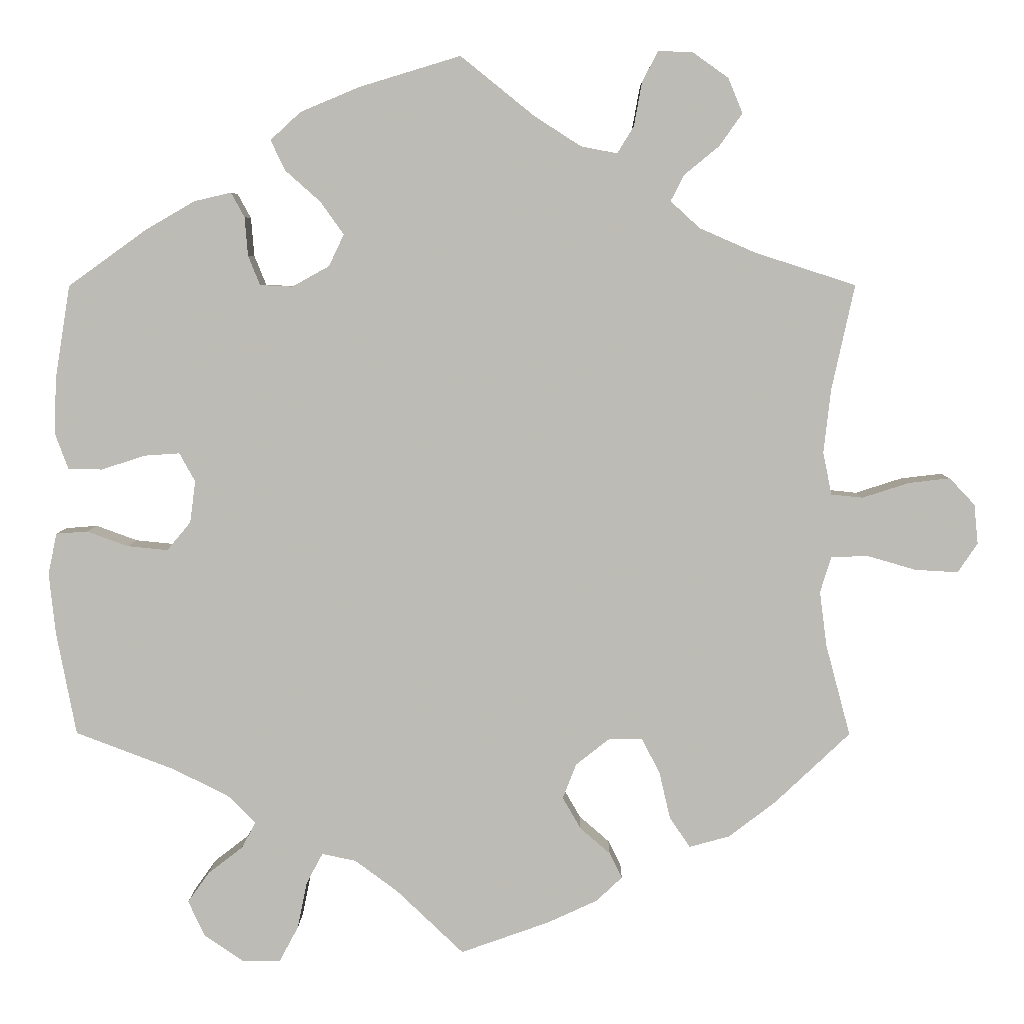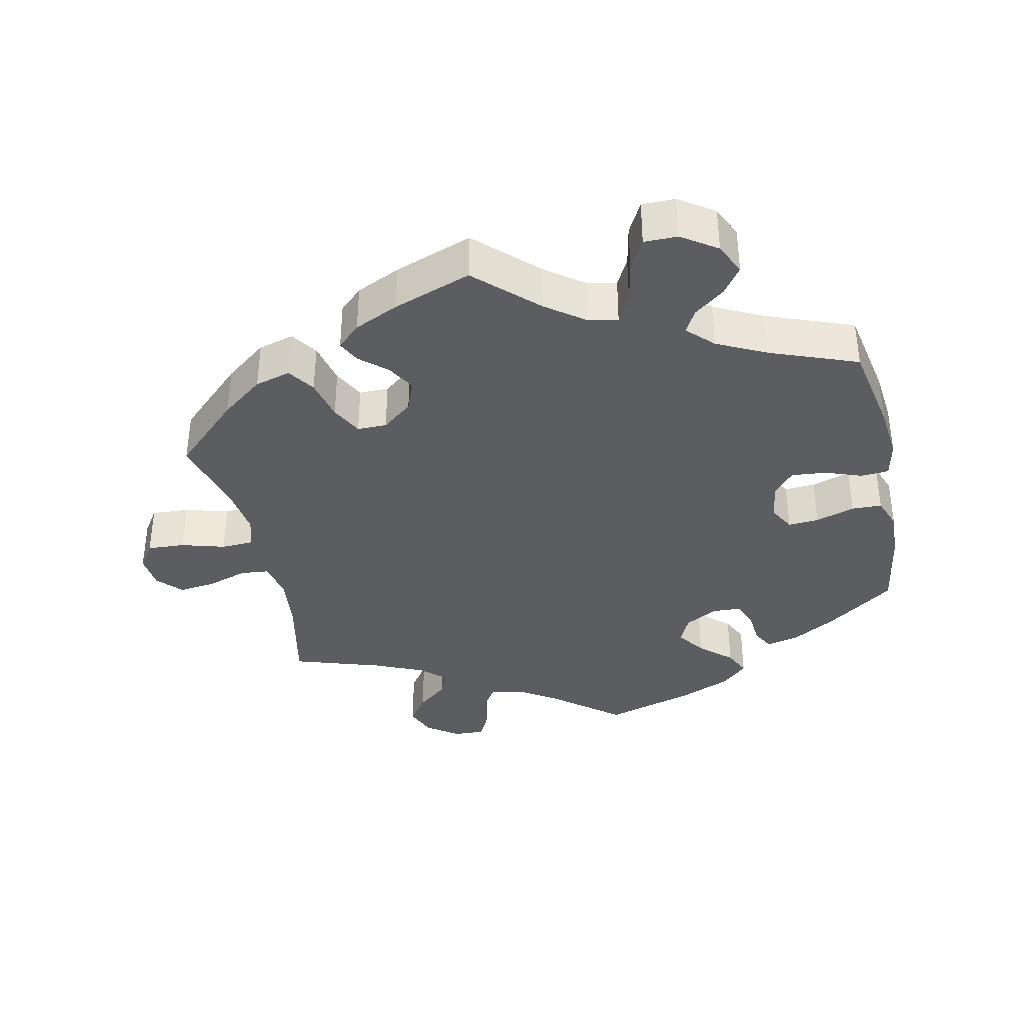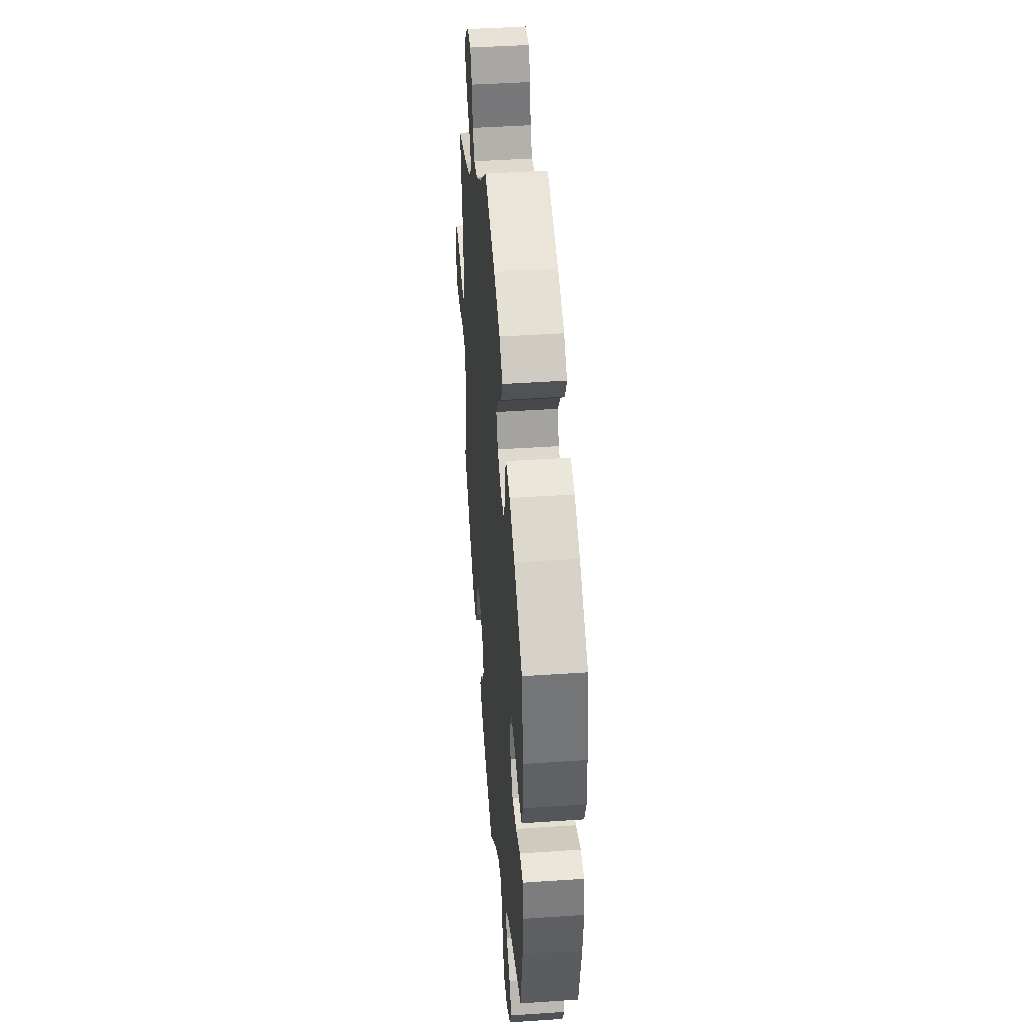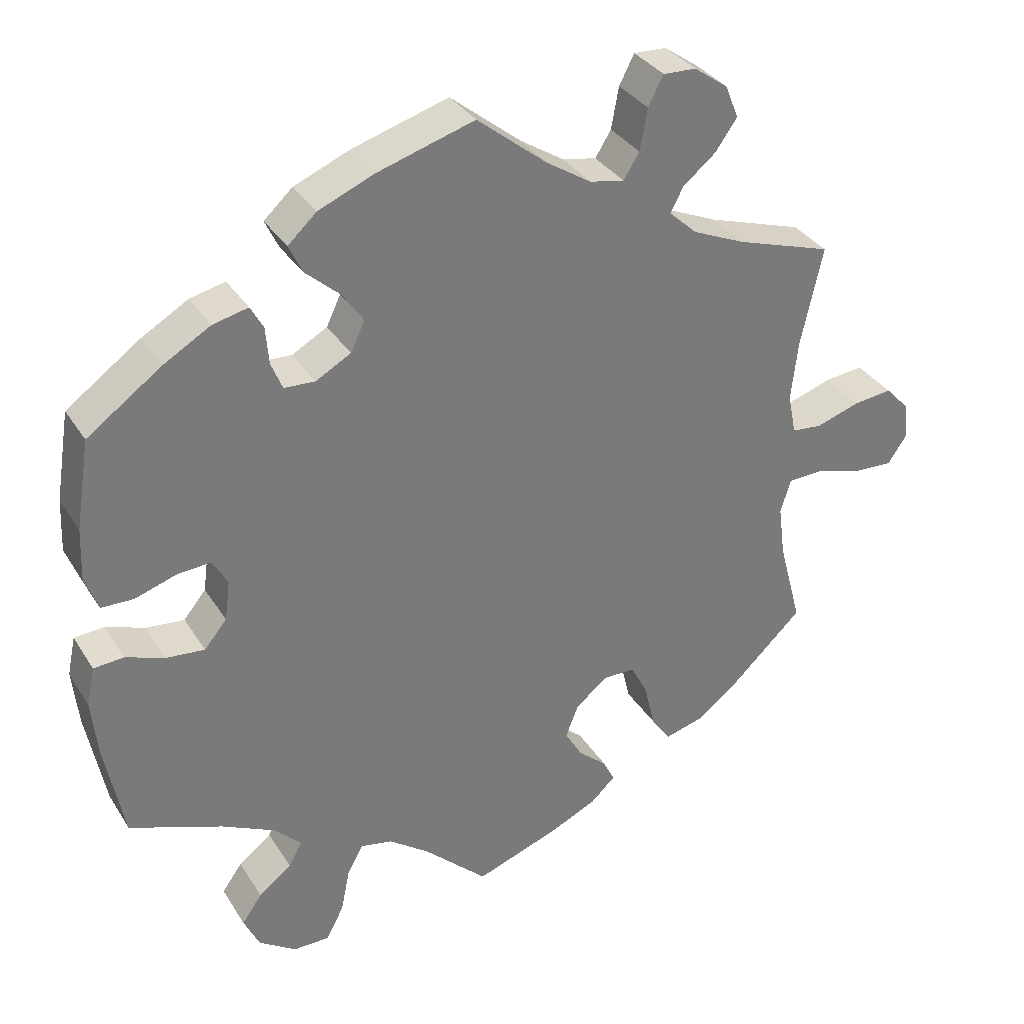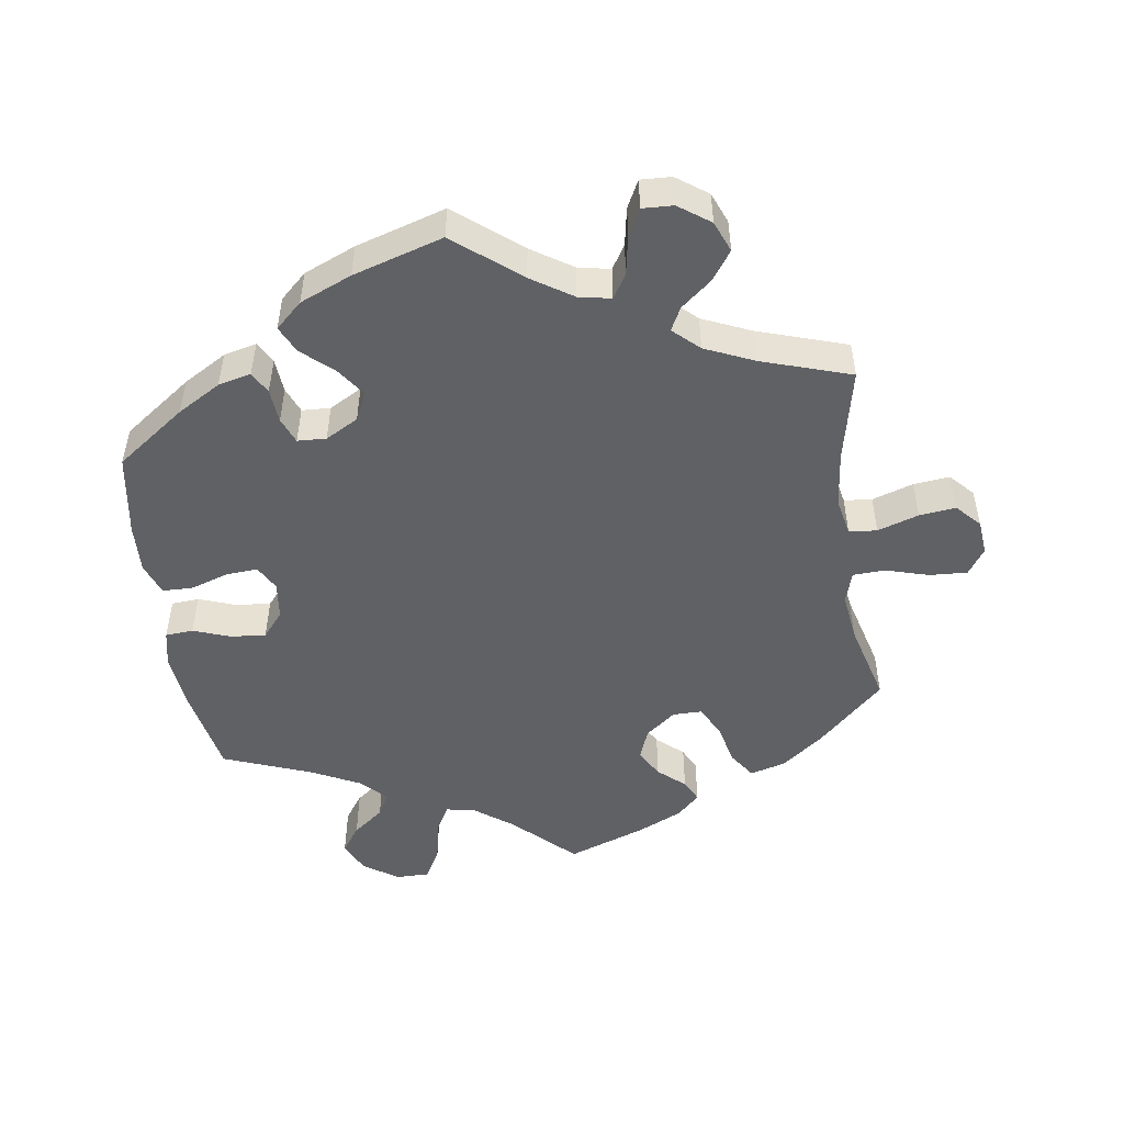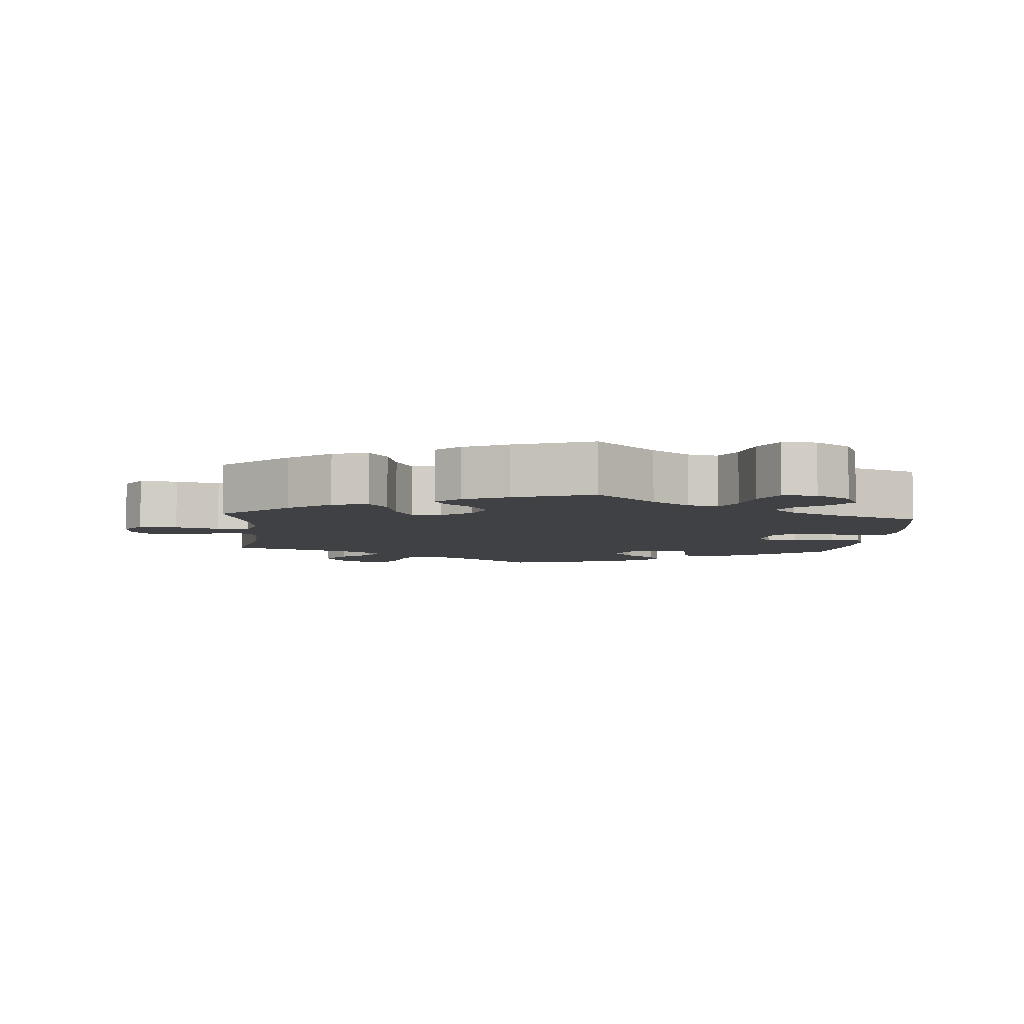
<metadata>
{"format":"obj","ext":"obj","renderer":"f3d","projection":"perspective","resolution":1024,"background":"white","views":[{"elev":5.6,"azim":0.8,"up":"+Z"},{"elev":-37.0,"azim":-167.8,"up":"+Y"},{"elev":43.1,"azim":-94.6,"up":"+Z"},{"elev":33.6,"azim":-27.5,"up":"+Z"},{"elev":-49.9,"azim":8.3,"up":"+Y"},{"elev":-5.8,"azim":175.2,"up":"+Y"}]}
</metadata>
<code>
v 0.472 0.07 0.157
v 0.463 0.07 0.077
v 0.474 0.07 0.023
v 0.514 0.07 0.019
v 0.573 0.07 0.038
v 0.625 0.07 0.044
v 0.657 0.07 0.01
v 0.662 0.07 -0.04
v 0.637 0.07 -0.077
v 0.583 0.07 -0.074
v 0.521 0.07 -0.056
v 0.475 0.07 -0.058
v 0.461 0.07 -0.103
v 0.47 0.07 -0.172
v 0.501 0.07 -0.288
v 0.407 0.07 -0.377
v 0.347 0.07 -0.423
v 0.296 0.07 -0.437
v 0.27 0.07 -0.399
v 0.256 0.07 -0.339
v 0.233 0.07 -0.295
v 0.191 0.07 -0.295
v 0.148 0.07 -0.329
v 0.131 0.07 -0.373
v 0.154 0.07 -0.413
v 0.192 0.07 -0.446
v 0.208 0.07 -0.478
v 0.175 0.07 -0.509
v 0.112 0.07 -0.538
v 0 0.07 -0.578
v -0.085 0.07 -0.497
v -0.139 0.07 -0.457
v -0.182 0.07 -0.448
v -0.203 0.07 -0.487
v -0.215 0.07 -0.546
v -0.239 0.07 -0.591
v -0.287 0.07 -0.591
v -0.337 0.07 -0.557
v -0.358 0.07 -0.512
v -0.331 0.07 -0.474
v -0.287 0.07 -0.44
v -0.269 0.07 -0.407
v -0.305 0.07 -0.371
v -0.376 0.07 -0.336
v -0.5 0.07 -0.289
v -0.525 0.07 -0.158
v -0.533 0.07 -0.081
v -0.522 0.07 -0.029
v -0.482 0.07 -0.026
v -0.43 0.07 -0.045
v -0.379 0.07 -0.05
v -0.349 0.07 -0.014
v -0.342 0.07 0.039
v -0.362 0.07 0.075
v -0.406 0.07 0.072
v -0.462 0.07 0.054
v -0.505 0.07 0.055
v -0.522 0.07 0.101
v -0.519 0.07 0.171
v -0.5 0.07 0.289
v -0.401 0.07 0.36
v -0.339 0.07 0.396
v -0.292 0.07 0.407
v -0.275 0.07 0.376
v -0.271 0.07 0.327
v -0.256 0.07 0.29
v -0.215 0.07 0.288
v -0.168 0.07 0.314
v -0.149 0.07 0.354
v -0.178 0.07 0.395
v -0.223 0.07 0.435
v -0.241 0.07 0.473
v -0.203 0.07 0.508
v -0.129 0.07 0.539
v 0 0.07 0.578
v 0.093 0.07 0.503
v 0.152 0.07 0.465
v 0.198 0.07 0.456
v 0.219 0.07 0.49
v 0.229 0.07 0.545
v 0.249 0.07 0.584
v 0.293 0.07 0.582
v 0.338 0.07 0.55
v 0.356 0.07 0.506
v 0.327 0.07 0.465
v 0.283 0.07 0.429
v 0.266 0.07 0.396
v 0.303 0.07 0.362
v 0.374 0.07 0.331
v 0.501 0.07 0.29
v 0.472 0 0.157
v 0.463 0 0.077
v 0.474 0 0.023
v 0.514 0 0.019
v 0.573 0 0.038
v 0.625 0 0.044
v 0.657 0 0.01
v 0.662 0 -0.04
v 0.637 0 -0.077
v 0.583 0 -0.074
v 0.521 0 -0.056
v 0.475 0 -0.058
v 0.461 0 -0.103
v 0.47 0 -0.172
v 0.501 0 -0.288
v 0.407 0 -0.377
v 0.347 0 -0.423
v 0.296 0 -0.437
v 0.27 0 -0.399
v 0.256 0 -0.339
v 0.233 0 -0.295
v 0.191 0 -0.295
v 0.148 0 -0.329
v 0.131 0 -0.373
v 0.154 0 -0.413
v 0.192 0 -0.446
v 0.208 0 -0.478
v 0.175 0 -0.509
v 0.112 0 -0.538
v 0 0 -0.578
v -0.085 0 -0.497
v -0.139 0 -0.457
v -0.182 0 -0.448
v -0.203 0 -0.487
v -0.215 0 -0.546
v -0.239 0 -0.591
v -0.287 0 -0.591
v -0.337 0 -0.557
v -0.358 0 -0.512
v -0.331 0 -0.474
v -0.287 0 -0.44
v -0.269 0 -0.407
v -0.305 0 -0.371
v -0.376 0 -0.336
v -0.5 0 -0.289
v -0.525 0 -0.158
v -0.533 0 -0.081
v -0.522 0 -0.029
v -0.482 0 -0.026
v -0.43 0 -0.045
v -0.379 0 -0.05
v -0.349 0 -0.014
v -0.342 0 0.039
v -0.362 0 0.075
v -0.406 0 0.072
v -0.462 0 0.054
v -0.505 0 0.055
v -0.522 0 0.101
v -0.519 0 0.171
v -0.5 0 0.289
v -0.401 0 0.36
v -0.339 0 0.396
v -0.292 0 0.407
v -0.275 0 0.376
v -0.271 0 0.327
v -0.256 0 0.29
v -0.215 0 0.288
v -0.168 0 0.314
v -0.149 0 0.354
v -0.178 0 0.395
v -0.223 0 0.435
v -0.241 0 0.473
v -0.203 0 0.508
v -0.129 0 0.539
v 0 0 0.578
v 0.093 0 0.503
v 0.152 0 0.465
v 0.198 0 0.456
v 0.219 0 0.49
v 0.229 0 0.545
v 0.249 0 0.584
v 0.293 0 0.582
v 0.338 0 0.55
v 0.356 0 0.506
v 0.327 0 0.465
v 0.283 0 0.429
v 0.266 0 0.396
v 0.303 0 0.362
v 0.374 0 0.331
v 0.501 0 0.29
f 89 90 1
f 88 89 1 2
f 87 88 2 3
f 83 84 85 86
f 83 86 87
f 82 83 87
f 79 80 81 82
f 78 79 82 87
f 77 78 87 3
f 73 74 75 76
f 73 76 77 3
f 70 71 72 73
f 69 70 73 3
f 62 63 64 65
f 62 65 66
f 61 62 66
f 60 61 66
f 59 60 66 67
f 55 56 57 58
f 54 55 58 59
f 47 48 49 50
f 47 50 51
f 44 45 46 47
f 43 44 47 51
f 42 43 51 52
f 38 39 40 41
f 38 41 42
f 37 38 42
f 34 35 36 37
f 33 34 37 42
f 32 33 42 52
f 28 29 30 31
f 25 26 27 28
f 24 25 28 31
f 23 24 31 32
f 17 18 19 20
f 17 20 21
f 14 15 16 17
f 13 14 17 21
f 12 13 21 22
f 8 9 10 11
f 8 11 12
f 7 8 12
f 4 5 6 7
f 4 7 12
f 3 4 12 22
f 68 69 3 22
f 67 68 22 23
f 54 59 67
f 53 54 67 23
f 23 32 52 53
f 91 180 179
f 92 91 179 178
f 93 92 178 177
f 176 175 174 173
f 177 176 173
f 177 173 172
f 172 171 170 169
f 177 172 169 168
f 93 177 168 167
f 166 165 164 163
f 93 167 166 163
f 163 162 161 160
f 93 163 160 159
f 155 154 153 152
f 156 155 152
f 156 152 151
f 156 151 150
f 157 156 150 149
f 148 147 146 145
f 149 148 145 144
f 140 139 138 137
f 141 140 137
f 137 136 135 134
f 141 137 134 133
f 142 141 133 132
f 131 130 129 128
f 132 131 128
f 132 128 127
f 127 126 125 124
f 132 127 124 123
f 142 132 123 122
f 121 120 119 118
f 118 117 116 115
f 121 118 115 114
f 122 121 114 113
f 110 109 108 107
f 111 110 107
f 107 106 105 104
f 111 107 104 103
f 112 111 103 102
f 101 100 99 98
f 102 101 98
f 102 98 97
f 97 96 95 94
f 102 97 94
f 112 102 94 93
f 112 93 159 158
f 113 112 158 157
f 157 149 144
f 113 157 144 143
f 143 142 122 113
f 1 91 92 2
f 2 92 93 3
f 3 93 94 4
f 4 94 95 5
f 5 95 96 6
f 6 96 97 7
f 7 97 98 8
f 8 98 99 9
f 9 99 100 10
f 10 100 101 11
f 11 101 102 12
f 12 102 103 13
f 13 103 104 14
f 14 104 105 15
f 15 105 106 16
f 16 106 107 17
f 17 107 108 18
f 18 108 109 19
f 19 109 110 20
f 20 110 111 21
f 21 111 112 22
f 22 112 113 23
f 23 113 114 24
f 24 114 115 25
f 25 115 116 26
f 26 116 117 27
f 27 117 118 28
f 28 118 119 29
f 29 119 120 30
f 30 120 121 31
f 31 121 122 32
f 32 122 123 33
f 33 123 124 34
f 34 124 125 35
f 35 125 126 36
f 36 126 127 37
f 37 127 128 38
f 38 128 129 39
f 39 129 130 40
f 40 130 131 41
f 41 131 132 42
f 42 132 133 43
f 43 133 134 44
f 44 134 135 45
f 45 135 136 46
f 46 136 137 47
f 47 137 138 48
f 48 138 139 49
f 49 139 140 50
f 50 140 141 51
f 51 141 142 52
f 52 142 143 53
f 53 143 144 54
f 54 144 145 55
f 55 145 146 56
f 56 146 147 57
f 57 147 148 58
f 58 148 149 59
f 59 149 150 60
f 60 150 151 61
f 61 151 152 62
f 62 152 153 63
f 63 153 154 64
f 64 154 155 65
f 65 155 156 66
f 66 156 157 67
f 67 157 158 68
f 68 158 159 69
f 69 159 160 70
f 70 160 161 71
f 71 161 162 72
f 72 162 163 73
f 73 163 164 74
f 74 164 165 75
f 75 165 166 76
f 76 166 167 77
f 77 167 168 78
f 78 168 169 79
f 79 169 170 80
f 80 170 171 81
f 81 171 172 82
f 82 172 173 83
f 83 173 174 84
f 84 174 175 85
f 85 175 176 86
f 86 176 177 87
f 87 177 178 88
f 88 178 179 89
f 89 179 180 90
f 90 180 91 1

</code>
